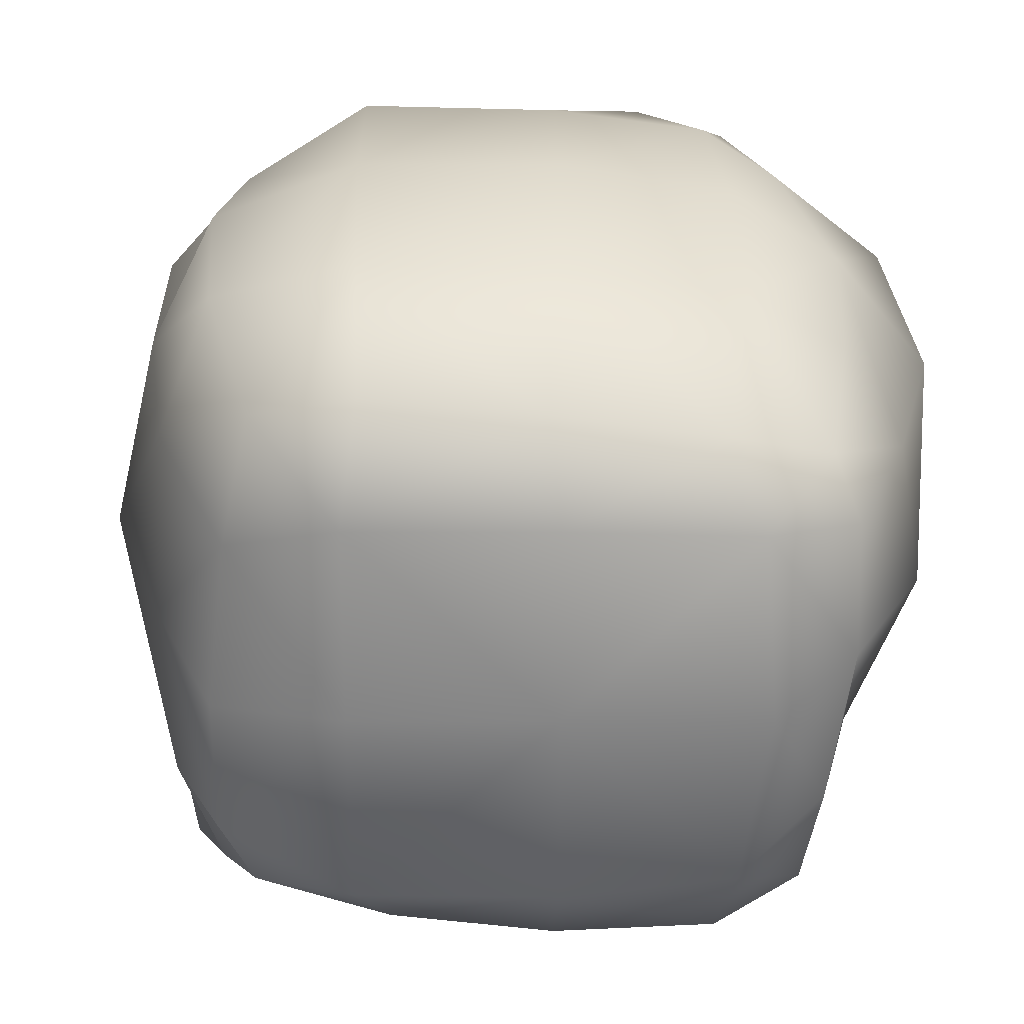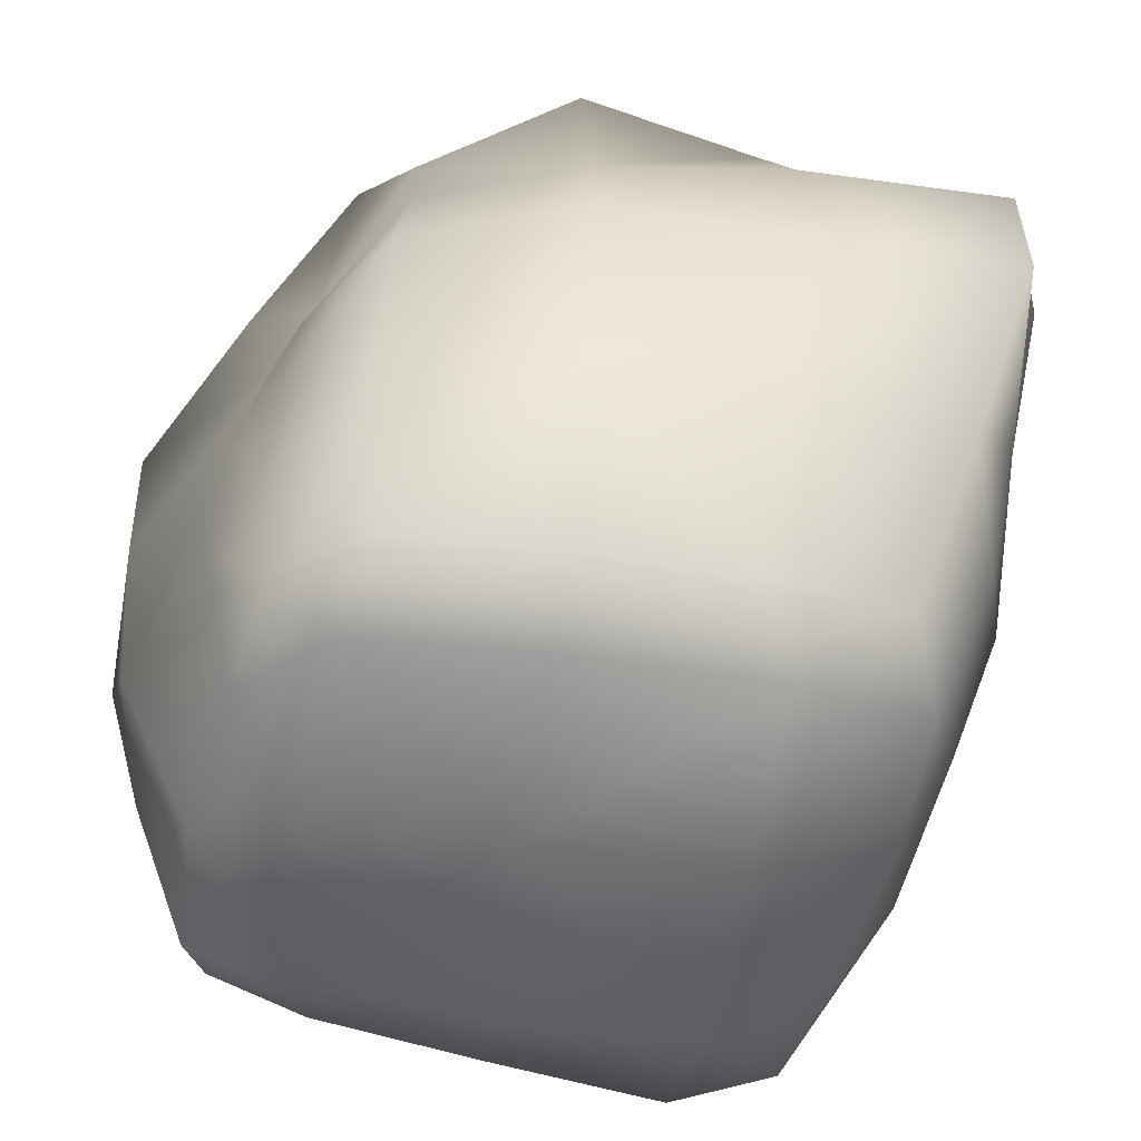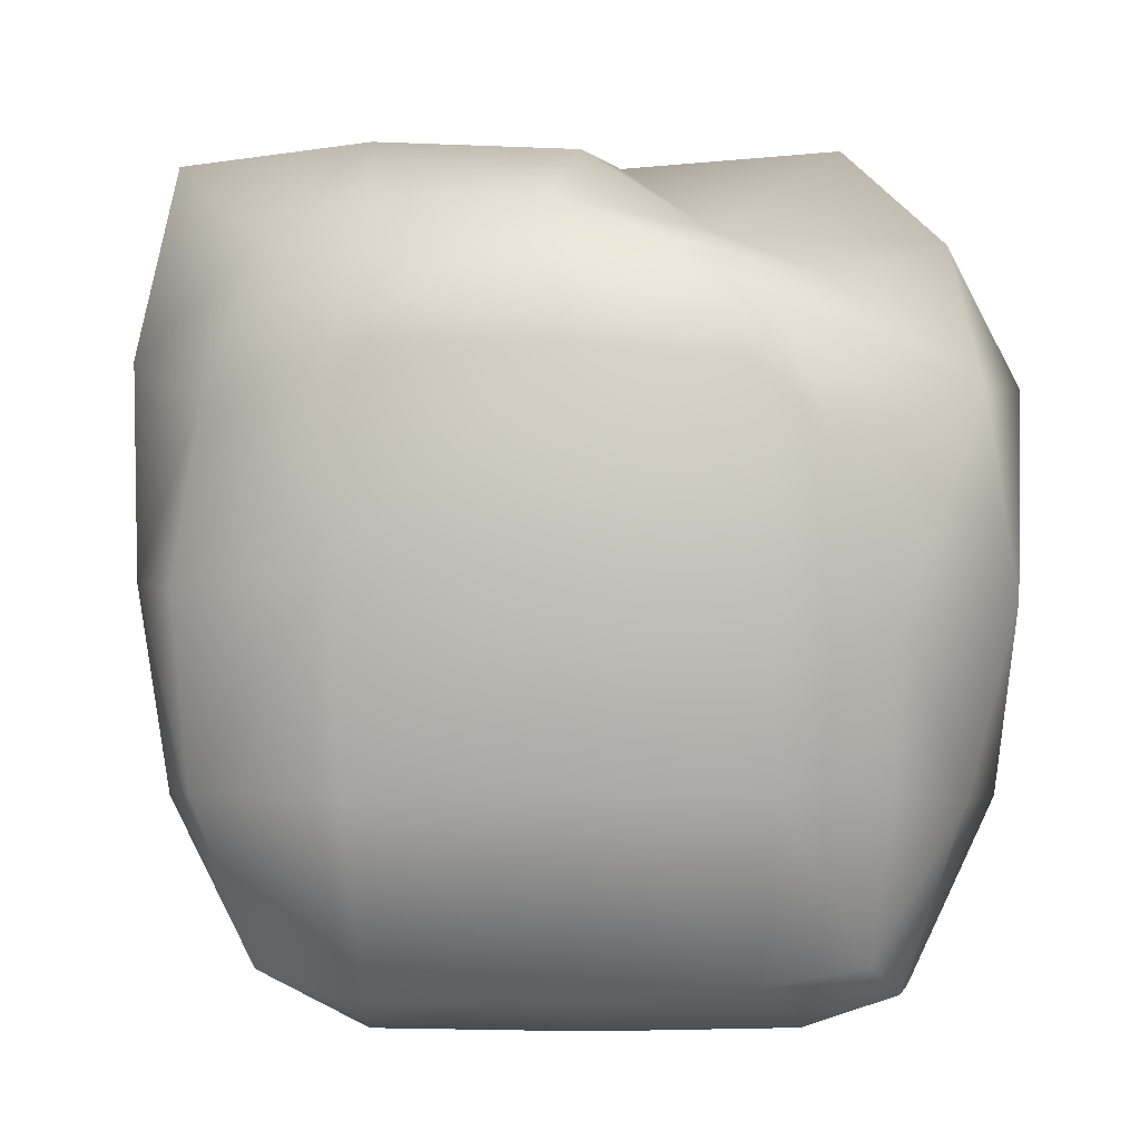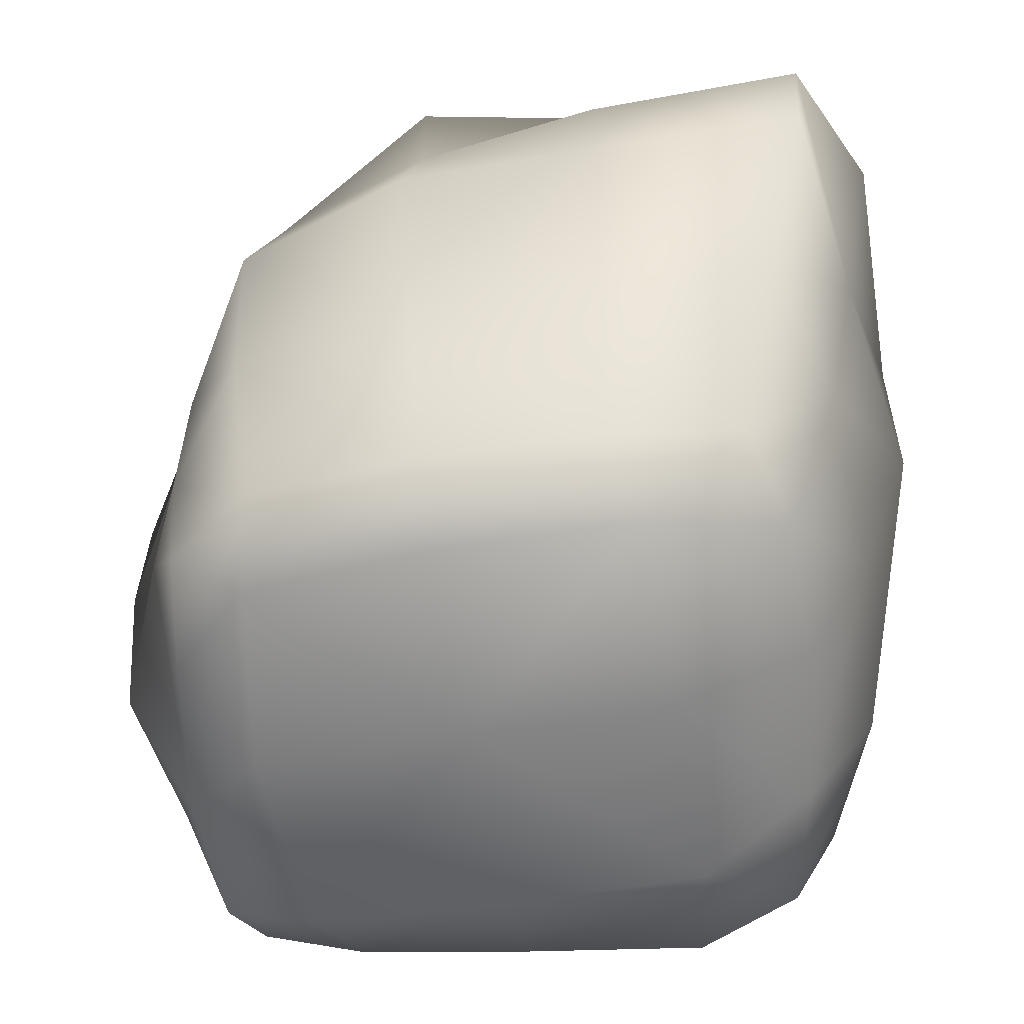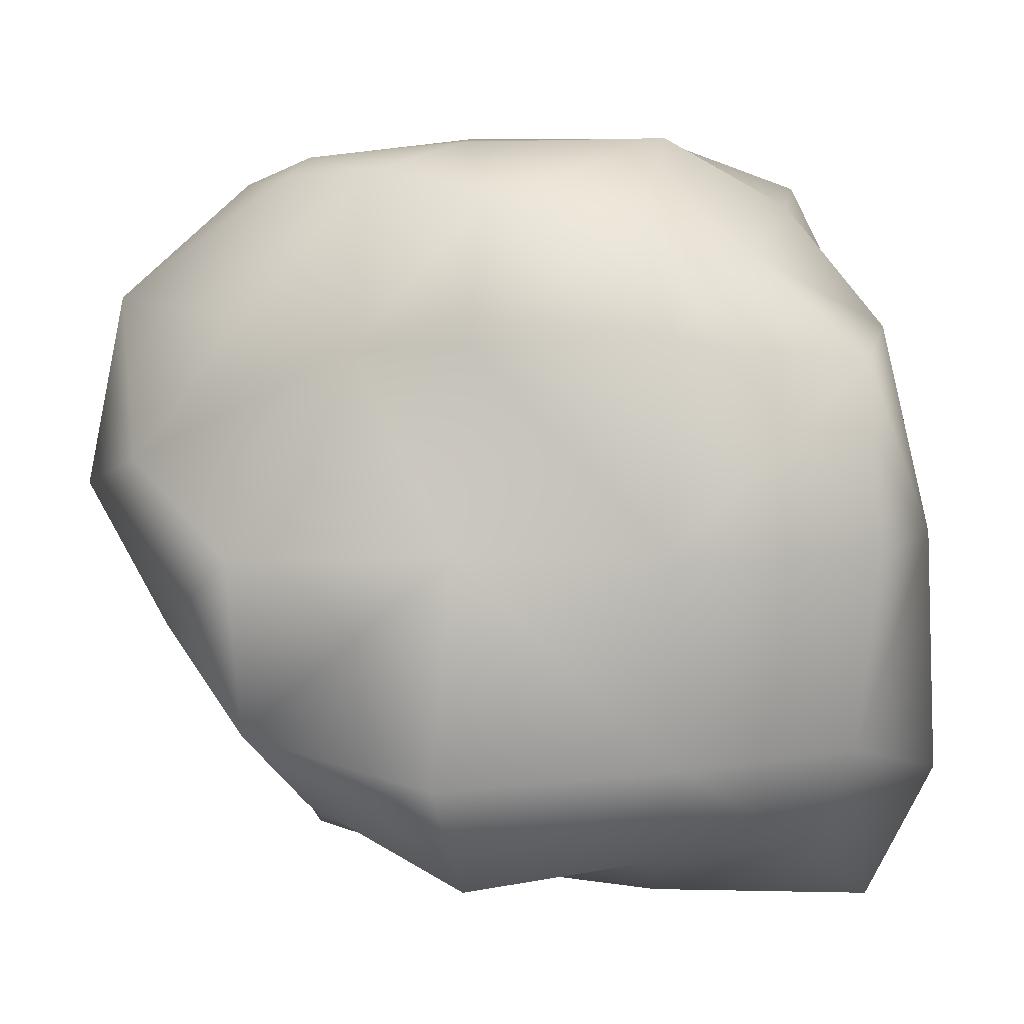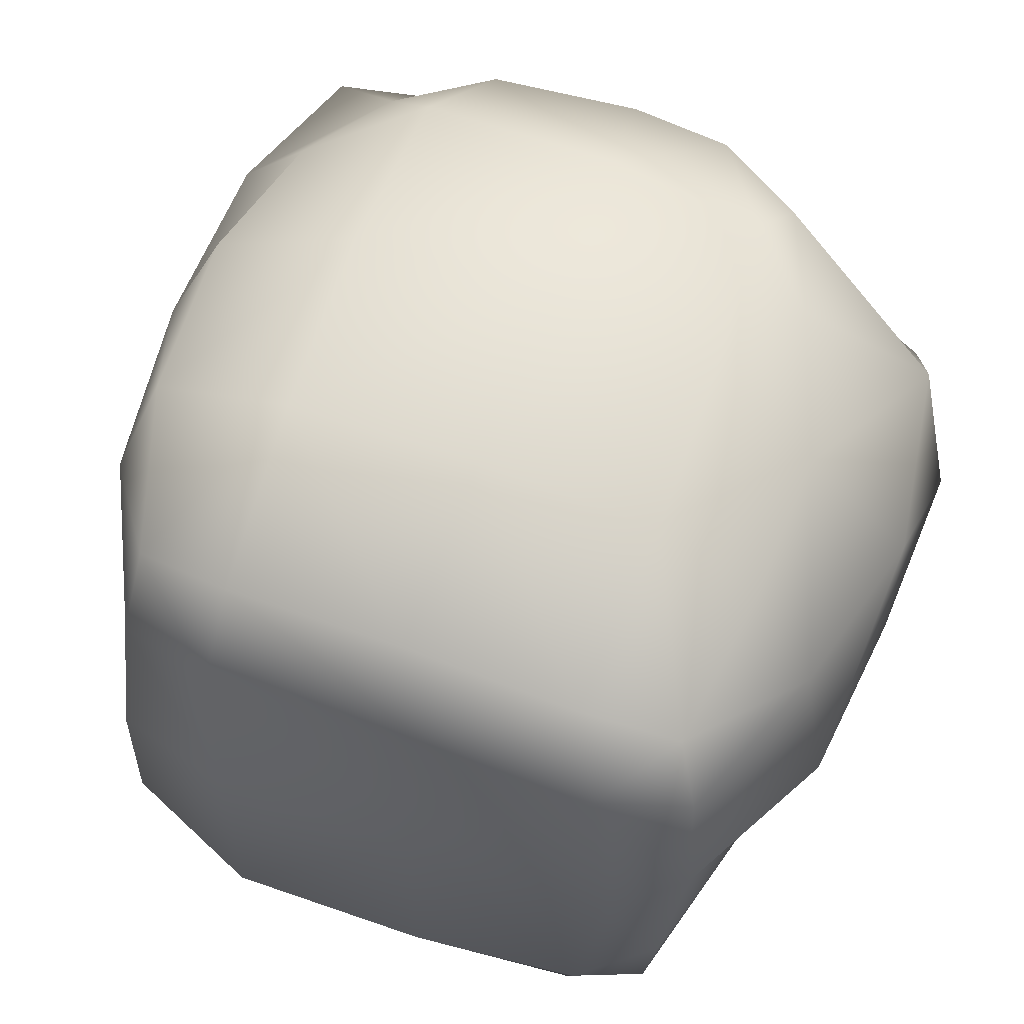
<metadata>
{"format":"obj","ext":"obj","renderer":"f3d","projection":"perspective","resolution":1024,"background":"white","views":[{"elev":-62.1,"azim":-0.1,"up":"+Y"},{"elev":-55.7,"azim":171.0,"up":"+Y"},{"elev":-2.1,"azim":7.4,"up":"+Y"},{"elev":-61.1,"azim":-170.2,"up":"+Y"},{"elev":6.1,"azim":-179.1,"up":"+Z"},{"elev":54.5,"azim":20.1,"up":"+Z"}]}
</metadata>
<code>
o Cube.002
v 0.6972 -0.9421 0.6942
v -0.7978 -0.9526 0.8068
v -0.8434 -0.9091 -0.6542
v 0.6646 -0.9964 -0.5789
v 0.5027 0.6274 0.9824
v -0.7954 0.8236 0.7824
v -0.9492 0.8664 -0.8196
v 0.6456 0.5073 -0.433
v -0.05731 0.9133 0.9217
v -0.969 -0.02753 0.9734
v -0.03749 -1.001 0.8283
v 0.7797 -0.1249 0.8891
v -1.11 1.11 0.005279
v -1.122 0.000138 -1.123
v -0.9288 -1.002 -0.02868
v -0.008739 1.016 -0.9317
v 0.6979 -0.1415 -0.6069
v -0.01148 -1.004 -0.7653
v 0.8874 0.8768 0.2326
v 0.7768 -1.038 0.1562
v 0 0 1.122
v -1.3 -0.003644 0.005379
v -6.2e-05 0.000179 -1.122
v 1.051 -0.01098 0.07531
v 0 -1.122 0
v 0.01106 1.136 -0.004311
v -0.4934 0.914 0.8936
v -0.9317 -0.5185 0.9393
v 0.4298 -0.987 0.7606
v 0.6347 0.2936 0.98
v -1.058 1.063 -0.5263
v -0.984 -0.4619 -0.8947
v -0.8753 -0.9817 0.4459
v 0.4263 0.8696 -0.7182
v 0.7126 -0.562 -0.5676
v -0.4652 -0.9724 -0.7339
v 0.5943 0.7515 0.6097
v 0.7135 -1.045 -0.2805
v 0.2535 0.7912 1.003
v -0.912 0.4269 0.9152
v -0.5159 -1.022 0.8793
v 0.7602 -0.5239 0.8028
v -1.076 1.076 0.5107
v -1.156 0.5075 -1.059
v -0.9293 -0.9948 -0.4181
v -0.5213 0.9458 -0.8619
v 0.6731 0.1911 -0.5651
v 0.4358 -1.008 -0.7364
v 0.825 0.7349 -0.241
v 0.7633 -1.024 0.5339
v -0.00972 -0.5209 1.027
v -0.002902 0.5373 1.095
v 0.4787 -0.02816 1.058
v -0.5612 2.7e-05 1.122
v -1.122 -0.5562 0.000867
v -1.311 0.5742 0.001505
v -1.166 0.000301 0.5733
v -1.203 0.002006 -0.5748
v -0.014 -0.5059 -0.9504
v -0.02336 0.4785 -0.9916
v -0.5613 0.00049 -1.123
v 0.4719 -0.04005 -0.9766
v 1.003 -0.549 0.1045
v 1.075 0.5076 0.1323
v 0.8123 -0.09436 -0.353
v 1.06 -0.05092 0.5361
v -0 -1.122 -0.5612
v 0 -1.122 0.5612
v 0.5603 -1.126 0.004284
v -0.5612 -1.122 0
v -0.02629 1.09 0.5531
v 0.06671 1.222 -0.6121
v 0.6046 1.172 -0.01082
v -0.5612 1.122 0
v -0.5398 -0.5281 1.039
v -1.096 -0.5433 -0.5282
v 0.4748 -0.5185 -0.8767
v 0.9336 -0.5424 0.5167
v -0.5604 -1.121 -0.5575
v -0.5613 1.12 0.5588
v 0.4819 -0.5139 0.9559
v 0.4377 0.4813 1.053
v -0.5608 0.5465 1.105
v -1.086 -0.5402 0.5447
v -1.175 0.5668 0.5808
v -1.328 0.6356 -0.6588
v -0.5156 -0.4847 -0.9316
v -0.547 0.5093 -1.05
v 0.4269 0.409 -0.8573
v 0.8215 -0.5752 -0.3391
v 0.7465 0.287 -0.3429
v 0.9783 0.462 0.658
v 0.4845 -1.102 -0.5135
v 0.5199 -1.107 0.5421
v -0.5612 -1.122 0.5612
v 0.2949 0.8844 0.5269
v 0.5732 1.113 -0.4841
v -0.5795 1.148 -0.5707
f 75 2 41
f 76 3 45
f 35 48 77
f 78 1 50
f 79 3 36
f 80 6 27
f 51 29 81
f 82 21 53
f 40 54 83
f 55 33 84
f 85 22 57
f 44 58 86
f 59 36 87
f 60 61 88
f 47 62 89
f 90 20 38
f 91 24 65
f 92 12 66
f 67 48 93
f 94 25 69
f 33 70 95
f 96 9 39
f 97 26 73
f 31 74 98
f 75 11 51
f 21 75 51
f 54 28 75
f 55 45 15
f 22 76 55
f 58 32 76
f 77 18 59
f 62 59 23
f 17 77 62
f 78 20 63
f 66 63 24
f 12 78 66
f 67 36 18
f 25 79 67
f 70 45 79
f 71 27 9
f 74 71 26
f 74 43 80
f 81 1 42
f 12 81 42
f 53 51 81
f 30 53 12
f 5 82 30
f 39 52 82
f 52 54 21
f 9 83 52
f 6 83 27
f 84 2 28
f 57 28 10
f 22 84 57
f 40 57 10
f 6 85 40
f 43 56 85
f 56 58 22
f 31 56 13
f 7 86 31
f 87 3 32
f 61 32 14
f 23 87 61
f 88 14 44
f 7 88 44
f 46 60 88
f 89 23 60
f 34 60 16
f 8 89 34
f 90 4 35
f 65 35 17
f 65 63 90
f 47 65 17
f 8 91 47
f 49 64 91
f 64 66 24
f 19 92 64
f 5 92 37
f 93 4 38
f 69 38 20
f 25 93 69
f 94 20 50
f 1 94 50
f 29 68 94
f 95 25 68
f 11 95 68
f 2 95 41
f 37 39 5
f 19 96 37
f 26 96 73
f 49 73 19
f 8 97 49
f 34 72 97
f 98 26 72
f 16 98 72
f 7 98 46
f 75 28 2
f 76 32 3
f 35 4 48
f 78 42 1
f 79 45 3
f 80 43 6
f 51 11 29
f 82 52 21
f 40 10 54
f 55 15 33
f 85 56 22
f 44 14 58
f 59 18 36
f 60 23 61
f 47 17 62
f 90 63 20
f 91 64 24
f 92 30 12
f 67 18 48
f 94 68 25
f 33 15 70
f 96 71 9
f 97 72 26
f 31 13 74
f 75 41 11
f 21 54 75
f 54 10 28
f 55 76 45
f 22 58 76
f 58 14 32
f 77 48 18
f 62 77 59
f 17 35 77
f 78 50 20
f 66 78 63
f 12 42 78
f 67 79 36
f 25 70 79
f 70 15 45
f 71 80 27
f 74 80 71
f 74 13 43
f 81 29 1
f 12 53 81
f 53 21 51
f 30 82 53
f 5 39 82
f 39 9 52
f 52 83 54
f 9 27 83
f 6 40 83
f 84 33 2
f 57 84 28
f 22 55 84
f 40 85 57
f 6 43 85
f 43 13 56
f 56 86 58
f 31 86 56
f 7 44 86
f 87 36 3
f 61 87 32
f 23 59 87
f 88 61 14
f 7 46 88
f 46 16 60
f 89 62 23
f 34 89 60
f 8 47 89
f 90 38 4
f 65 90 35
f 65 24 63
f 47 91 65
f 8 49 91
f 49 19 64
f 64 92 66
f 19 37 92
f 5 30 92
f 93 48 4
f 69 93 38
f 25 67 93
f 94 69 20
f 1 29 94
f 29 11 68
f 95 70 25
f 11 41 95
f 2 33 95
f 37 96 39
f 19 73 96
f 26 71 96
f 49 97 73
f 8 34 97
f 34 16 72
f 98 74 26
f 16 46 98
f 7 31 98

</code>
